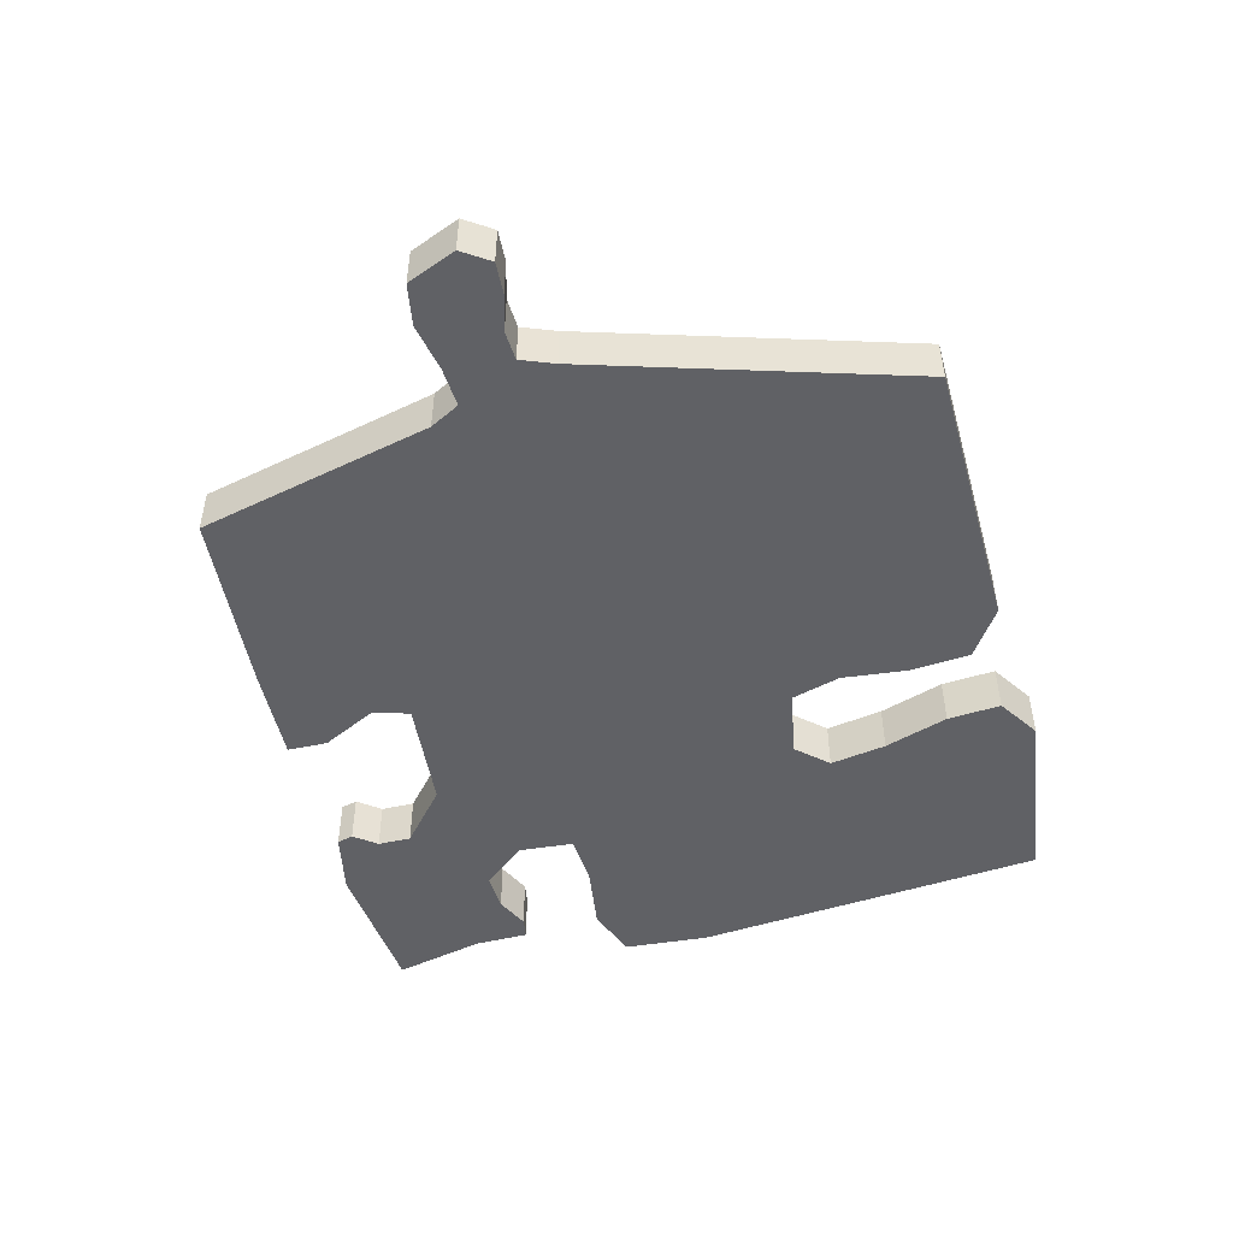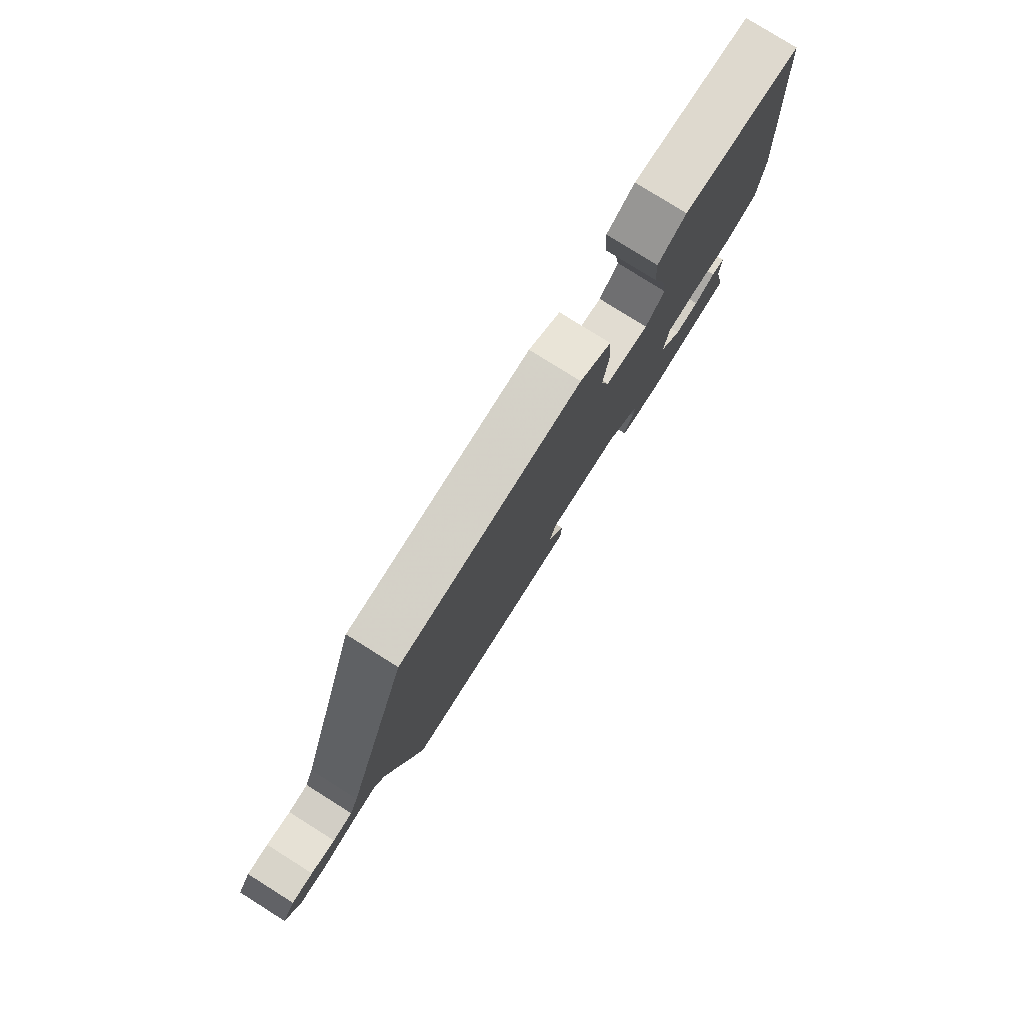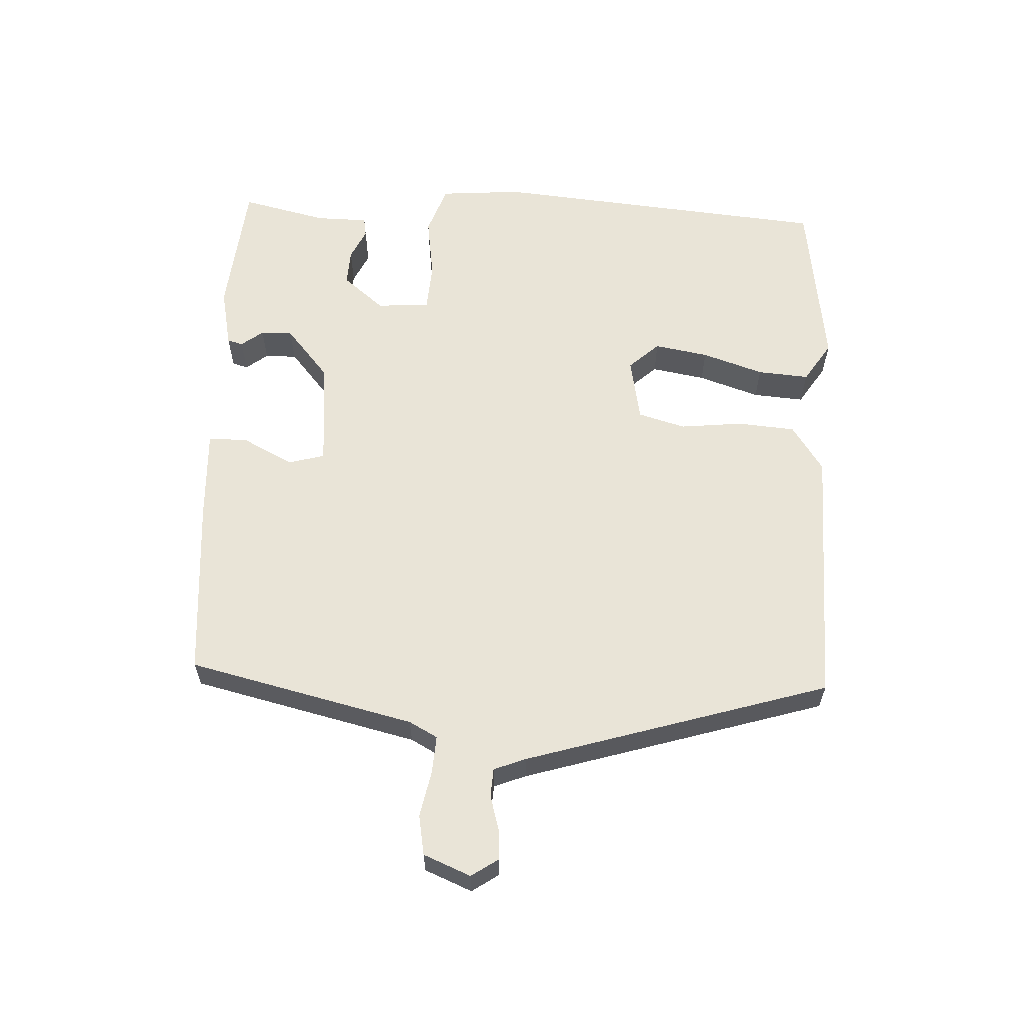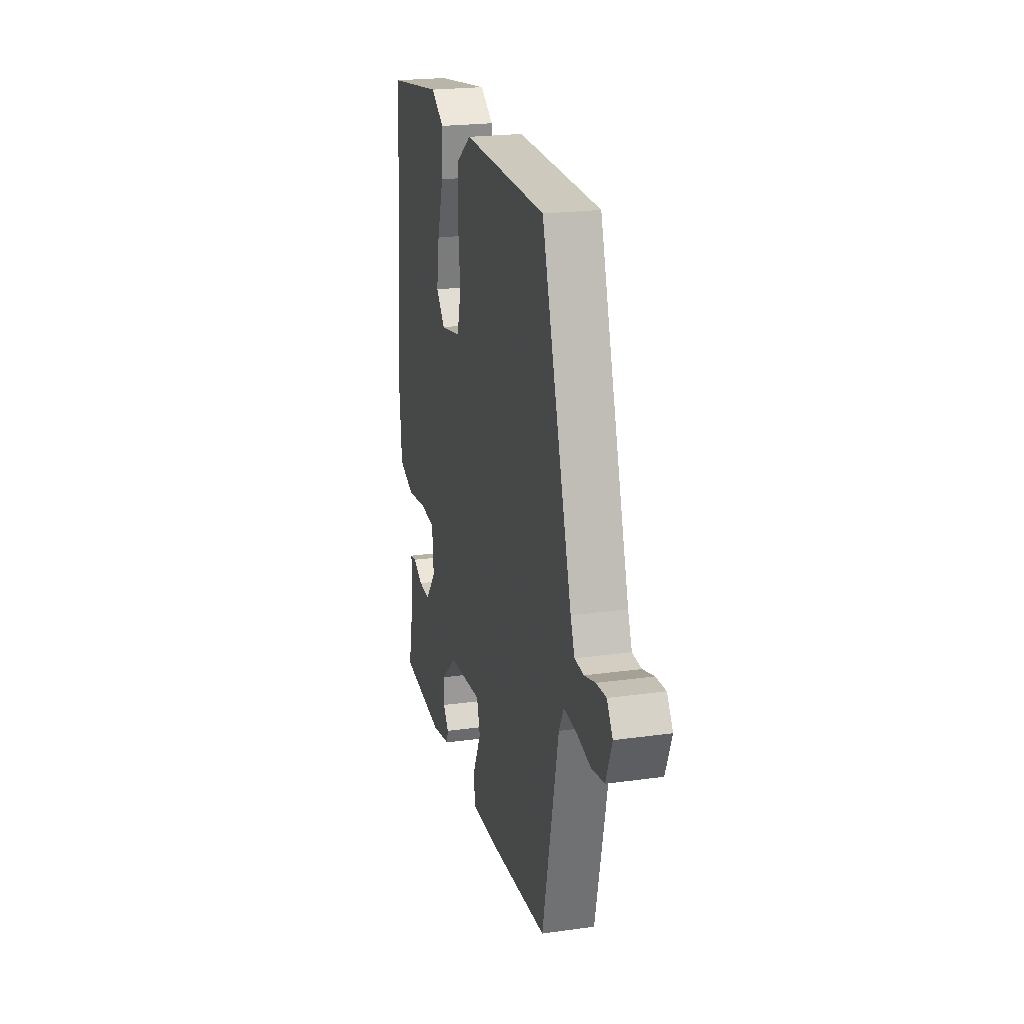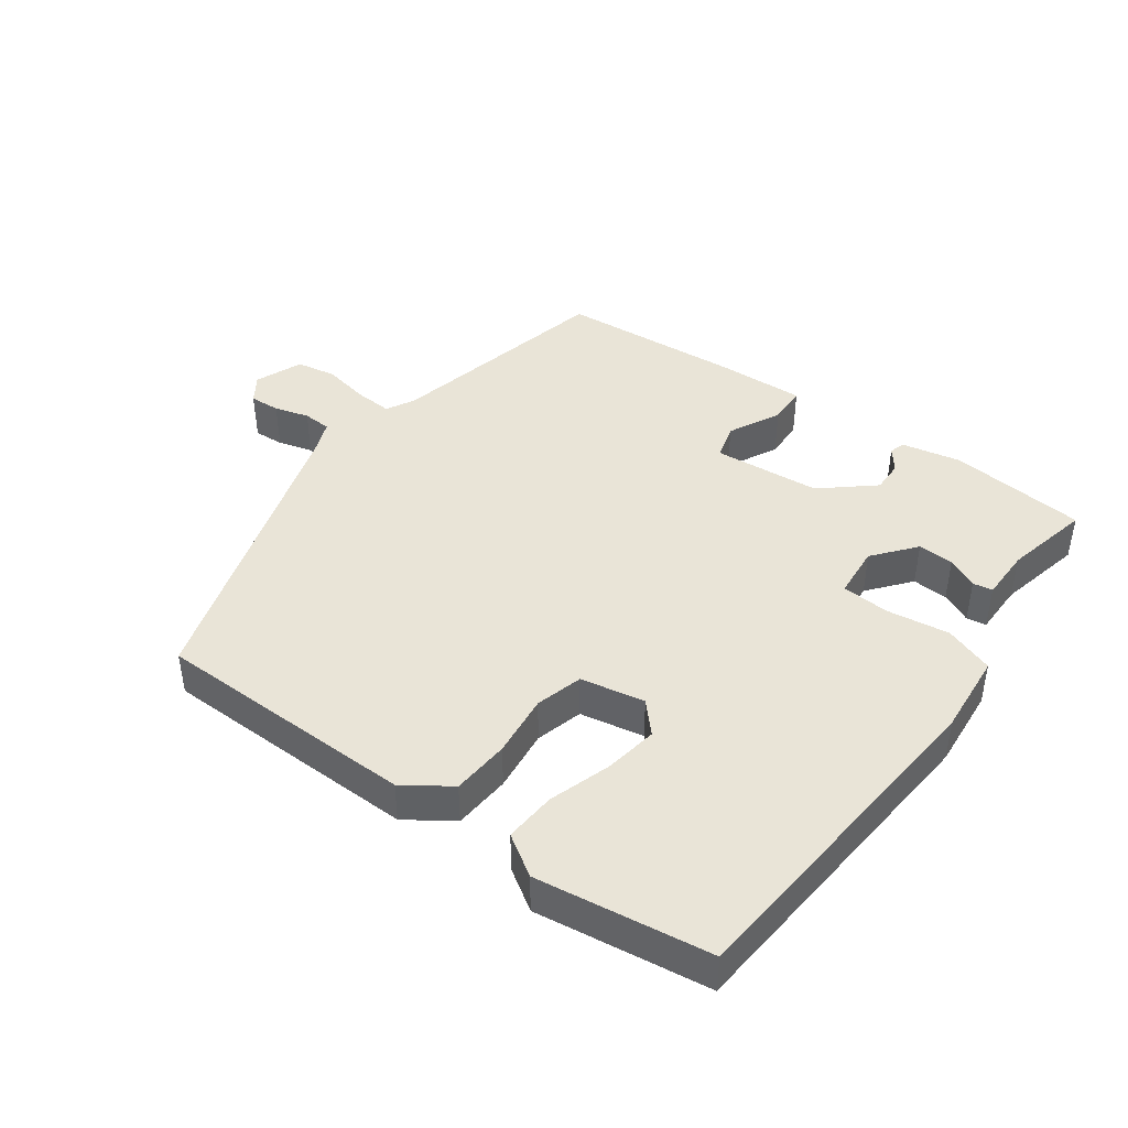
<metadata>
{"format":"obj","ext":"obj","renderer":"f3d","projection":"perspective","resolution":1024,"background":"white","views":[{"elev":-49.0,"azim":-74.8,"up":"+Y"},{"elev":79.4,"azim":-57.9,"up":"+Z"},{"elev":61.0,"azim":-86.7,"up":"+Y"},{"elev":22.2,"azim":-103.6,"up":"+Z"},{"elev":43.4,"azim":36.4,"up":"+Y"}]}
</metadata>
<code>
v 0.496 0.07 -0.48
v 0.293 0.07 -0.498
v 0.205 0.07 -0.479
v 0.199 0.07 -0.456
v 0.224 0.07 -0.424
v 0.225 0.07 -0.377
v 0.15 0.07 -0.312
v -0.009 0.07 -0.297
v -0.024 0.07 -0.35
v 0.014 0.07 -0.427
v 0.012 0.07 -0.484
v -0.123 0.07 -0.477
v -0.388 0.07 -0.454
v -0.463 0.07 -0.119
v -0.485 0.07 -0.077
v -0.541 0.07 -0.08
v -0.609 0.07 -0.093
v -0.668 0.07 -0.082
v -0.696 0.07 -0.012
v -0.669 0.07 0.027
v -0.624 0.07 0.024
v -0.573 0.07 0.009
v -0.531 0.07 0.011
v -0.512 0.07 0.058
v -0.371 0.07 0.504
v 0.017 0.07 0.507
v 0.085 0.07 0.46
v 0.091 0.07 0.375
v 0.08 0.07 0.282
v 0.099 0.07 0.212
v 0.194 0.07 0.193
v 0.235 0.07 0.237
v 0.222 0.07 0.317
v 0.193 0.07 0.408
v 0.188 0.07 0.484
v 0.248 0.07 0.522
v 0.505 0.07 0.484
v 0.545 0.07 -0.018
v 0.534 0.07 -0.139
v 0.461 0.07 -0.164
v 0.368 0.07 -0.15
v 0.297 0.07 -0.154
v 0.29 0.07 -0.232
v 0.34 0.07 -0.294
v 0.393 0.07 -0.292
v 0.439 0.07 -0.271
v 0.468 0.07 -0.276
v 0.468 0.07 -0.353
v 0.496 0 -0.48
v 0.293 0 -0.498
v 0.205 0 -0.479
v 0.199 0 -0.456
v 0.224 0 -0.424
v 0.225 0 -0.377
v 0.15 0 -0.312
v -0.009 0 -0.297
v -0.024 0 -0.35
v 0.014 0 -0.427
v 0.012 0 -0.484
v -0.123 0 -0.477
v -0.388 0 -0.454
v -0.463 0 -0.119
v -0.485 0 -0.077
v -0.541 0 -0.08
v -0.609 0 -0.093
v -0.668 0 -0.082
v -0.696 0 -0.012
v -0.669 0 0.027
v -0.624 0 0.024
v -0.573 0 0.009
v -0.531 0 0.011
v -0.512 0 0.058
v -0.371 0 0.504
v 0.017 0 0.507
v 0.085 0 0.46
v 0.091 0 0.375
v 0.08 0 0.282
v 0.099 0 0.212
v 0.194 0 0.193
v 0.235 0 0.237
v 0.222 0 0.317
v 0.193 0 0.408
v 0.188 0 0.484
v 0.248 0 0.522
v 0.505 0 0.484
v 0.545 0 -0.018
v 0.534 0 -0.139
v 0.461 0 -0.164
v 0.368 0 -0.15
v 0.297 0 -0.154
v 0.29 0 -0.232
v 0.34 0 -0.294
v 0.393 0 -0.292
v 0.439 0 -0.271
v 0.468 0 -0.276
v 0.468 0 -0.353
f 45 46 47 48
f 3 4 5
f 2 3 5
f 1 2 5
f 48 1 5
f 45 48 5
f 44 45 5
f 43 44 5 6
f 42 43 6 7
f 39 40 41
f 38 39 41
f 37 38 41
f 36 37 41
f 35 36 41
f 33 34 35
f 33 35 41
f 32 33 41
f 31 32 41 42
f 27 28 29
f 26 27 29
f 25 26 29
f 24 25 29
f 23 24 29 30
f 20 21 22
f 19 20 22
f 18 19 22
f 17 18 22
f 16 17 22
f 15 16 22 23
f 42 7 8
f 31 42 8
f 30 31 8
f 23 30 8
f 15 23 8
f 14 15 8
f 12 13 14
f 11 12 14
f 10 11 14
f 9 10 14
f 8 9 14
f 96 95 94 93
f 53 52 51
f 53 51 50
f 53 50 49
f 53 49 96
f 53 96 93
f 53 93 92
f 54 53 92 91
f 55 54 91 90
f 89 88 87
f 89 87 86
f 89 86 85
f 89 85 84
f 89 84 83
f 83 82 81
f 89 83 81
f 89 81 80
f 90 89 80 79
f 77 76 75
f 77 75 74
f 77 74 73
f 77 73 72
f 78 77 72 71
f 70 69 68
f 70 68 67
f 70 67 66
f 70 66 65
f 70 65 64
f 71 70 64 63
f 56 55 90
f 56 90 79
f 56 79 78
f 56 78 71
f 56 71 63
f 56 63 62
f 62 61 60
f 62 60 59
f 62 59 58
f 62 58 57
f 62 57 56
f 1 49 50 2
f 2 50 51 3
f 3 51 52 4
f 4 52 53 5
f 5 53 54 6
f 6 54 55 7
f 7 55 56 8
f 8 56 57 9
f 9 57 58 10
f 10 58 59 11
f 11 59 60 12
f 12 60 61 13
f 13 61 62 14
f 14 62 63 15
f 15 63 64 16
f 16 64 65 17
f 17 65 66 18
f 18 66 67 19
f 19 67 68 20
f 20 68 69 21
f 21 69 70 22
f 22 70 71 23
f 23 71 72 24
f 24 72 73 25
f 25 73 74 26
f 26 74 75 27
f 27 75 76 28
f 28 76 77 29
f 29 77 78 30
f 30 78 79 31
f 31 79 80 32
f 32 80 81 33
f 33 81 82 34
f 34 82 83 35
f 35 83 84 36
f 36 84 85 37
f 37 85 86 38
f 38 86 87 39
f 39 87 88 40
f 40 88 89 41
f 41 89 90 42
f 42 90 91 43
f 43 91 92 44
f 44 92 93 45
f 45 93 94 46
f 46 94 95 47
f 47 95 96 48
f 48 96 49 1

</code>
